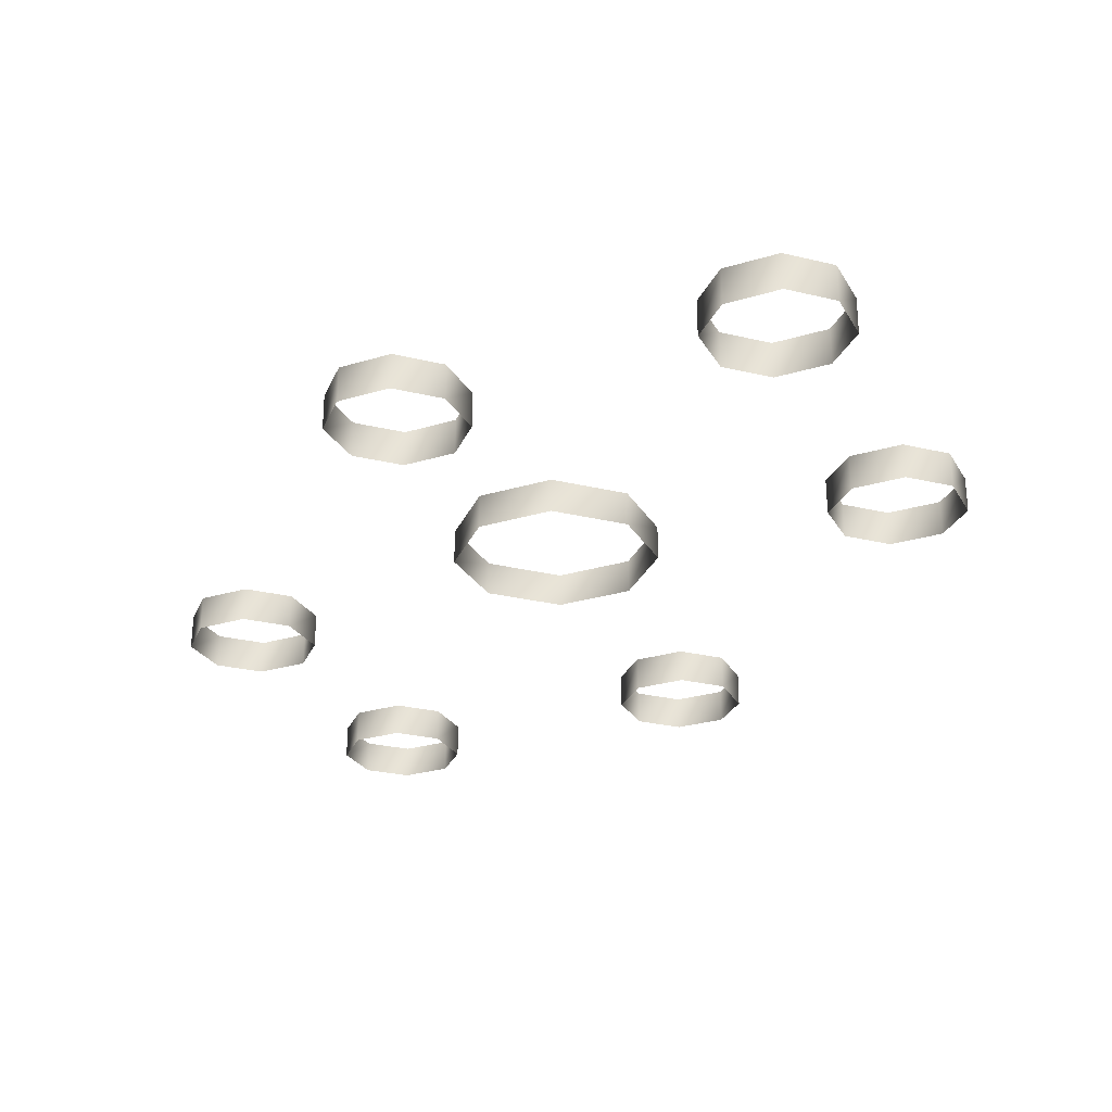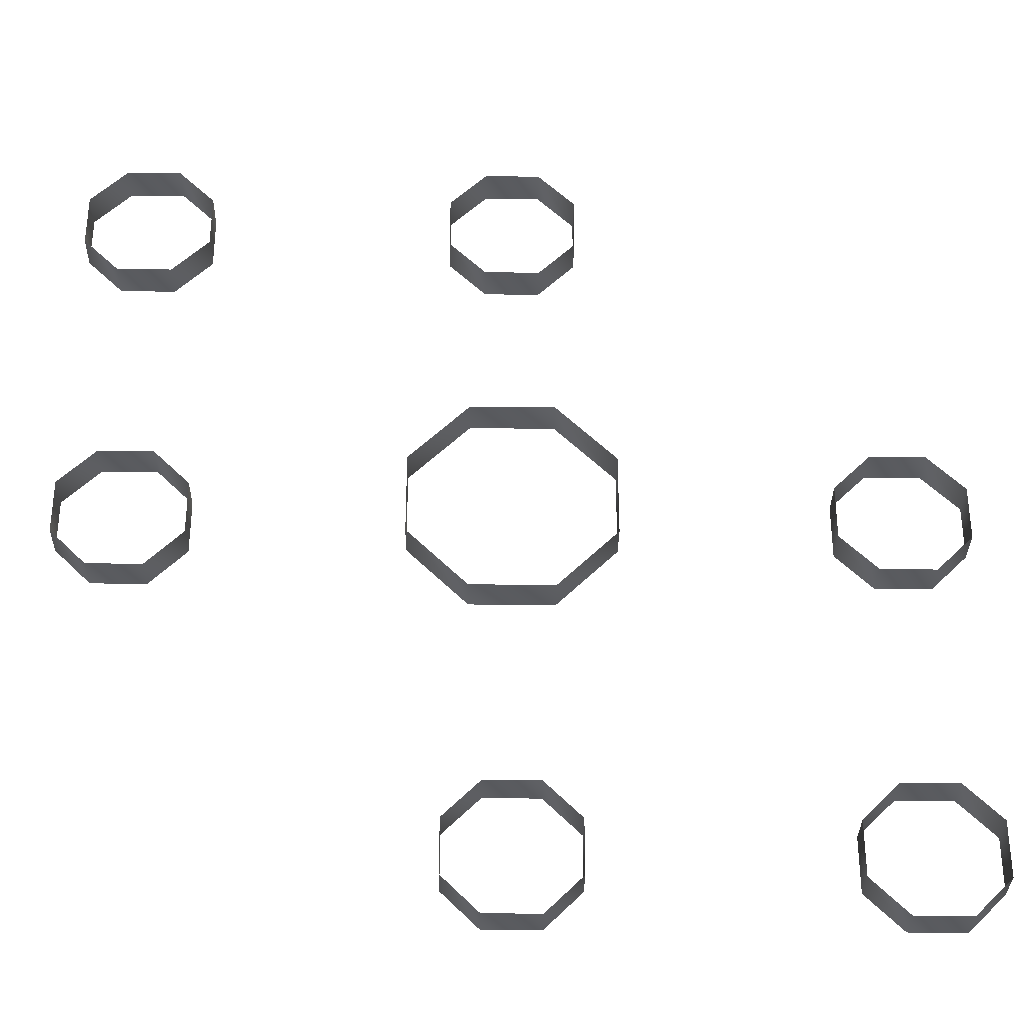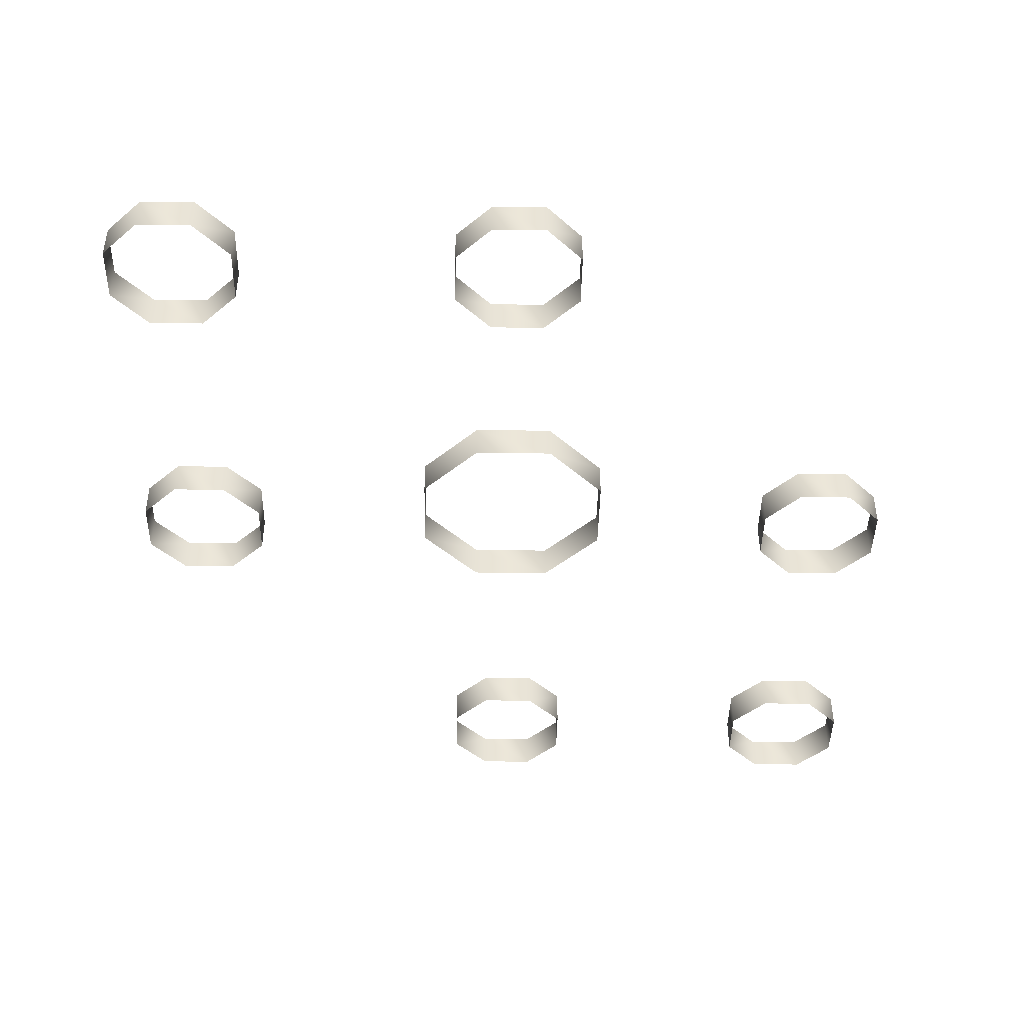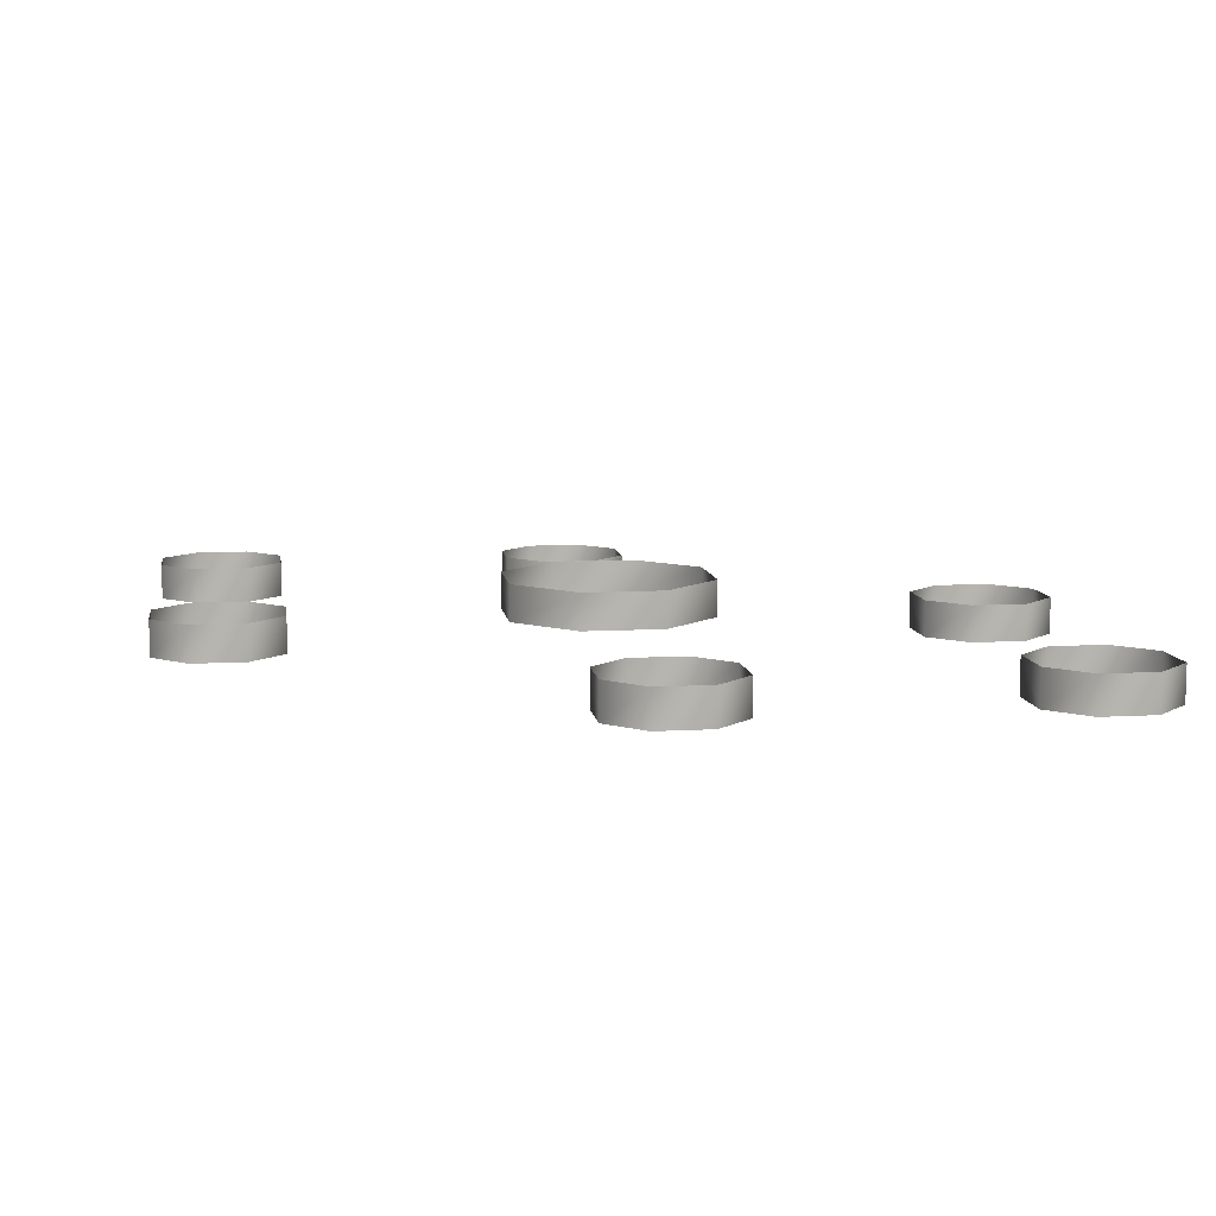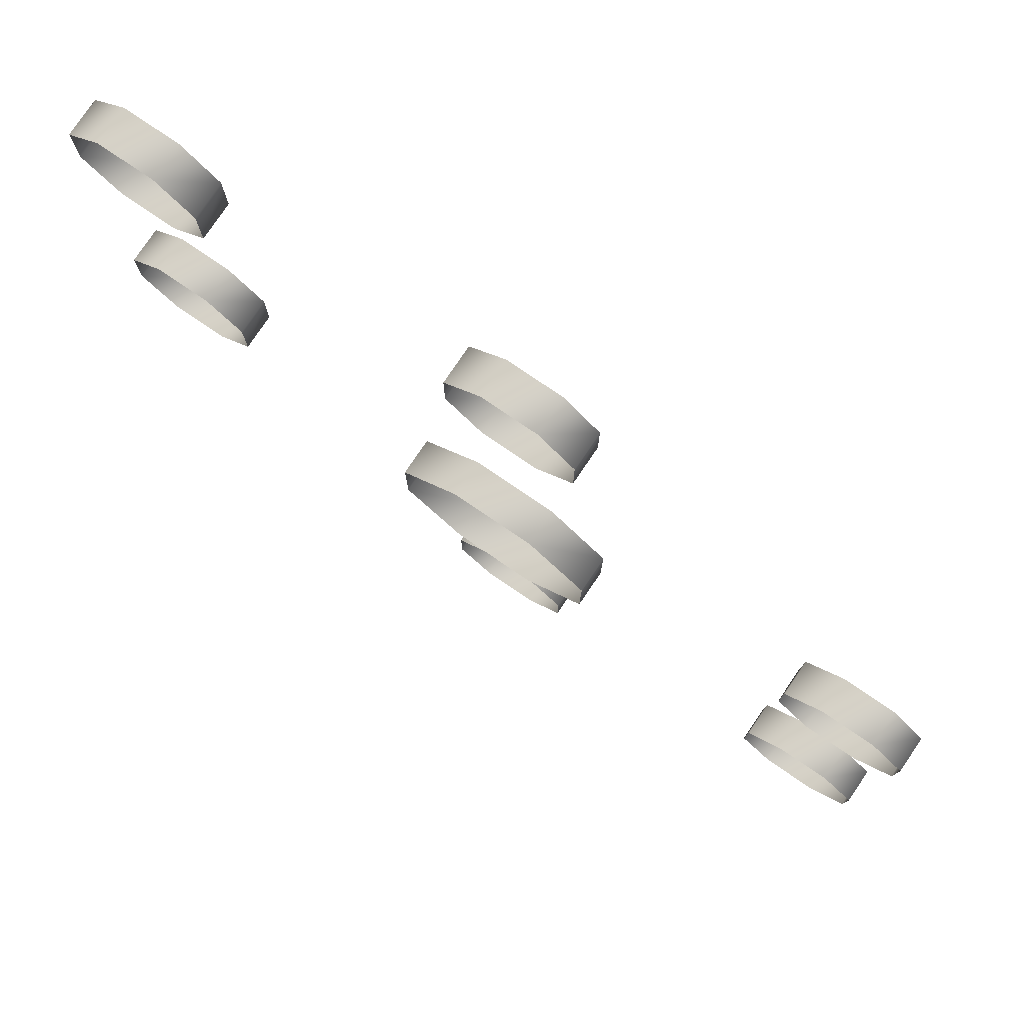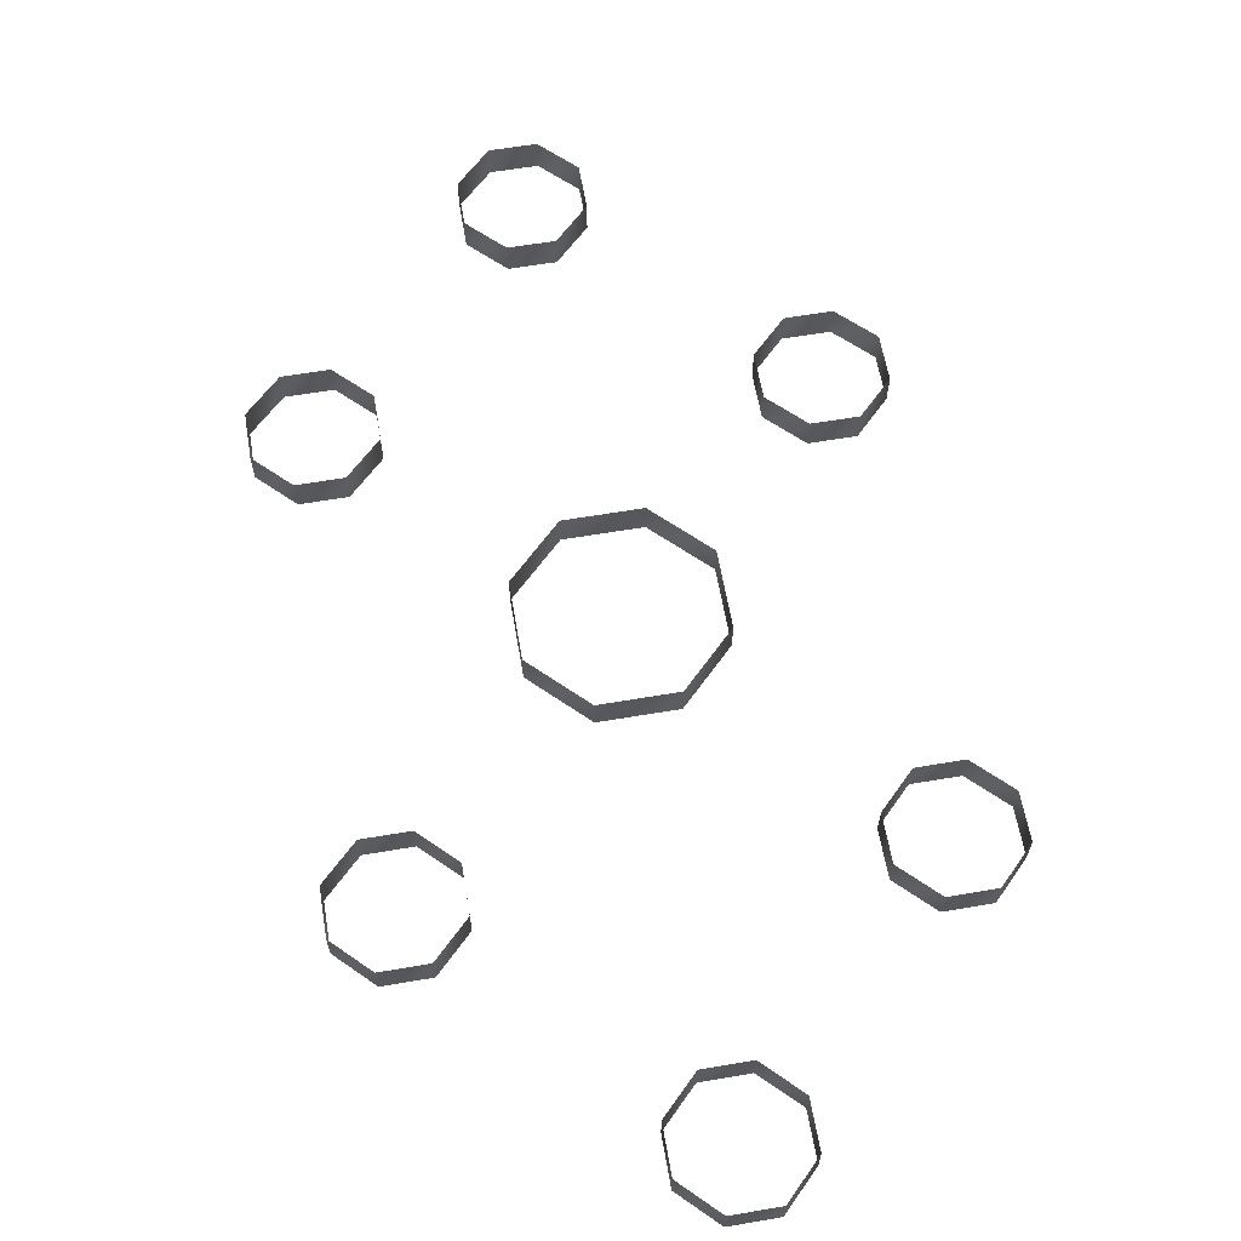
<metadata>
{"format":"obj","ext":"obj","renderer":"f3d","projection":"perspective","resolution":1024,"background":"white","views":[{"elev":-27.5,"azim":24.8,"up":"+Y"},{"elev":-32.8,"azim":179.2,"up":"+Z"},{"elev":-43.5,"azim":-91.0,"up":"+Y"},{"elev":9.4,"azim":-8.5,"up":"+Y"},{"elev":78.9,"azim":-145.8,"up":"+Z"},{"elev":61.9,"azim":35.2,"up":"+Y"}]}
</metadata>
<code>
g VIFS014
v 172 13.14 -11.35
v 172 10.75 -7.765
v 172 10.75 -11.35
v 172 13.14 -7.765
v 172 13.14 11.65
v 172 10.75 15.23
v 172 10.75 11.65
v 172 13.14 15.23
v 169.6 10.75 -13.74
v 169.6 13.14 -13.74
v 169.6 13.14 -5.376
v 169.6 10.75 -5.376
v 169.6 10.75 9.259
v 169.6 13.14 9.259
v 169.6 10.75 17.62
v 169.6 13.14 17.62
v 166.1 10.75 -13.74
v 166.1 13.14 -13.74
v 166.1 13.14 -5.376
v 166.1 10.75 -5.376
v 166.1 10.75 9.259
v 166.1 13.14 9.259
v 166.1 10.75 17.62
v 166.1 13.14 17.62
v 163.7 10.75 -11.35
v 163.7 13.14 -11.35
v 163.7 10.75 -7.765
v 163.7 13.14 -7.765
v 163.7 10.75 11.65
v 163.7 13.14 11.65
v 163.7 10.75 15.23
v 163.7 13.14 15.23
v 149.9 14.93 -12.25
v 149.9 12.54 -6.869
v 149.9 12.54 -12.25
v 149.9 14.93 -6.869
v 147.5 13.14 -34.35
v 147.5 10.75 -30.76
v 147.5 10.75 -34.35
v 147.5 13.14 -30.76
v 147.5 13.14 15.23
v 147.5 10.75 15.23
v 147.5 13.14 11.65
v 147.5 10.75 11.65
v 146 12.54 -16.13
v 146 14.93 -16.13
v 146 14.93 -2.987
v 146 12.54 -2.987
v 145.2 10.75 -36.74
v 145.2 13.14 -36.74
v 145.2 13.14 -28.37
v 145.2 10.75 -28.37
v 145.2 10.75 9.259
v 145.2 13.14 9.259
v 145.2 13.14 17.62
v 145.2 10.75 17.62
v 141.6 10.75 -36.74
v 141.6 13.14 -36.74
v 141.6 10.75 -28.37
v 141.6 13.14 -28.37
v 141.6 10.75 9.259
v 141.6 13.14 9.259
v 141.6 13.14 17.62
v 141.6 10.75 17.62
v 140.7 12.54 -16.13
v 140.7 14.93 -16.13
v 140.7 14.93 -2.987
v 140.7 12.54 -2.987
v 139.2 10.75 -34.35
v 139.2 13.14 -34.35
v 139.2 10.75 -30.76
v 139.2 13.14 -30.76
v 139.2 10.75 11.65
v 139.2 13.14 11.65
v 139.2 10.75 15.23
v 139.2 13.14 15.23
v 136.8 12.54 -12.25
v 136.8 14.93 -12.25
v 136.8 12.54 -6.869
v 136.8 14.93 -6.869
v 123.1 13.14 -30.76
v 123.1 10.75 -30.76
v 123.1 13.14 -34.35
v 123.1 10.75 -34.35
v 123.1 13.14 -7.765
v 123.1 10.75 -7.765
v 123.1 13.14 -11.35
v 123.1 10.75 -11.35
v 120.7 10.75 -36.74
v 120.7 13.14 -36.74
v 120.7 10.75 -28.37
v 120.7 13.14 -28.37
v 120.7 10.75 -13.74
v 120.7 13.14 -13.74
v 120.7 13.14 -5.376
v 120.7 10.75 -5.376
v 117.1 10.75 -36.74
v 117.1 13.14 -36.74
v 117.1 10.75 -28.37
v 117.1 13.14 -28.37
v 117.1 10.75 -13.74
v 117.1 13.14 -13.74
v 117.1 10.75 -5.376
v 117.1 13.14 -5.376
v 114.7 10.75 -34.35
v 114.7 13.14 -34.35
v 114.7 10.75 -30.76
v 114.7 13.14 -30.76
v 114.7 10.75 -11.35
v 114.7 13.14 -11.35
v 114.7 10.75 -7.765
v 114.7 13.14 -7.765
v 172 10.75 -11.35
v 172 13.14 -11.35
v 172 13.14 -7.765
v 172 10.75 -7.765
v 172 13.14 11.65
v 172 10.75 11.65
v 172 13.14 15.23
v 172 10.75 15.23
v 169.6 13.14 -5.376
v 169.6 10.75 -5.376
v 169.6 13.14 17.62
v 169.6 10.75 17.62
v 166.1 13.14 -13.74
v 166.1 10.75 -13.74
v 163.7 13.14 -11.35
v 163.7 10.75 -11.35
v 163.7 10.75 -7.765
v 163.7 13.14 -7.765
v 166.1 13.14 9.259
v 166.1 10.75 9.259
v 163.7 10.75 11.65
v 163.7 13.14 11.65
v 163.7 13.14 15.23
v 163.7 10.75 15.23
v 149.9 12.54 -12.25
v 149.9 14.93 -12.25
v 149.9 14.93 -6.869
v 149.9 12.54 -6.869
v 147.5 10.75 -34.35
v 147.5 13.14 -34.35
v 147.5 13.14 -30.76
v 147.5 10.75 -30.76
v 147.5 10.75 11.65
v 147.5 13.14 11.65
v 147.5 13.14 15.23
v 147.5 10.75 15.23
v 145.2 13.14 -28.37
v 145.2 10.75 -28.37
v 145.2 13.14 17.62
v 145.2 10.75 17.62
v 146 14.93 -2.987
v 146 12.54 -2.987
v 141.6 10.75 -36.74
v 141.6 13.14 -36.74
v 139.2 13.14 -34.35
v 139.2 10.75 -34.35
v 139.2 13.14 -30.76
v 139.2 10.75 -30.76
v 141.6 13.14 9.259
v 141.6 10.75 9.259
v 139.2 10.75 11.65
v 139.2 13.14 11.65
v 139.2 13.14 15.23
v 139.2 10.75 15.23
v 140.7 14.93 -16.13
v 140.7 12.54 -16.13
v 136.8 12.54 -12.25
v 136.8 14.93 -12.25
v 136.8 14.93 -6.869
v 136.8 12.54 -6.869
v 123.1 13.14 -34.35
v 123.1 10.75 -34.35
v 123.1 13.14 -30.76
v 123.1 10.75 -30.76
v 123.1 10.75 -11.35
v 123.1 13.14 -11.35
v 123.1 13.14 -7.765
v 123.1 10.75 -7.765
v 120.7 13.14 -28.37
v 120.7 10.75 -28.37
v 120.7 13.14 -5.376
v 120.7 10.75 -5.376
v 117.1 10.75 -36.74
v 117.1 13.14 -36.74
v 114.7 13.14 -34.35
v 114.7 10.75 -34.35
v 114.7 10.75 -30.76
v 114.7 13.14 -30.76
v 117.1 10.75 -13.74
v 117.1 13.14 -13.74
v 114.7 13.14 -11.35
v 114.7 10.75 -11.35
v 114.7 10.75 -7.765
v 114.7 13.14 -7.765
v 169.6 10.75 -13.74
v 169.6 13.14 -13.74
v 169.6 13.14 9.259
v 169.6 10.75 9.259
v 166.1 13.14 -5.376
v 166.1 10.75 -5.376
v 166.1 13.14 17.62
v 166.1 10.75 17.62
v 145.2 10.75 -36.74
v 145.2 13.14 -36.74
v 145.2 10.75 9.259
v 145.2 13.14 9.259
v 146 14.93 -16.13
v 146 12.54 -16.13
v 141.6 13.14 -28.37
v 141.6 10.75 -28.37
v 141.6 13.14 17.62
v 141.6 10.75 17.62
v 140.7 14.93 -2.987
v 140.7 12.54 -2.987
v 120.7 13.14 -36.74
v 120.7 10.75 -36.74
v 120.7 10.75 -13.74
v 120.7 13.14 -13.74
v 117.1 13.14 -28.37
v 117.1 10.75 -28.37
v 117.1 13.14 -5.376
v 117.1 10.75 -5.376
g VIFS014_0
f -222 -223 -224
f -224 -223 -221
f -218 -219 -220
f -220 -219 -217
f -111 -216 -112
f -215 -216 -111
f -110 -213 -214
f -109 -213 -110
f -211 -212 -108
f -108 -212 -107
f -105 -210 -106
f -106 -210 -209
f -27 -208 -28
f -207 -208 -27
f -104 -205 -206
f -103 -205 -104
f -203 -204 -26
f -26 -204 -25
f -101 -202 -102
f -102 -202 -201
f -199 -200 -100
f -100 -200 -99
f -197 -198 -98
f -98 -198 -97
f -23 -96 -24
f -24 -96 -95
f -195 -196 -94
f -94 -196 -93
f -91 -194 -92
f -193 -194 -91
f -22 -89 -90
f -21 -89 -22
f -190 -191 -192
f -192 -191 -189
f -186 -187 -188
f -188 -187 -185
f -182 -183 -184
f -181 -183 -182
f -87 -180 -88
f -179 -180 -87
f -86 -177 -178
f -85 -177 -86
f -83 -176 -84
f -175 -176 -83
f -82 -173 -174
f -81 -173 -82
f -79 -172 -80
f -171 -172 -79
f -78 -169 -170
f -77 -169 -78
f -19 -168 -20
f -167 -168 -19
f -75 -166 -76
f -76 -166 -165
f -17 -164 -18
f -163 -164 -17
f -74 -161 -162
f -73 -161 -74
f -159 -160 -16
f -16 -160 -15
f -72 -157 -158
f -71 -157 -72
f -69 -156 -70
f -155 -156 -69
f -153 -154 -68
f -68 -154 -67
f -14 -65 -66
f -13 -65 -14
f -151 -152 -64
f -64 -152 -63
f -61 -150 -62
f -149 -150 -61
f -12 -59 -60
f -11 -59 -12
f -147 -148 -58
f -58 -148 -57
f -55 -146 -56
f -145 -146 -55
f -10 -53 -54
f -9 -53 -10
f -142 -143 -144
f -141 -143 -142
f -138 -139 -140
f -137 -139 -138
f -135 -136 -52
f -52 -136 -51
f -49 -134 -50
f -50 -134 -133
f -47 -132 -48
f -131 -132 -47
f -46 -129 -130
f -45 -129 -46
f -127 -128 -8
f -8 -128 -7
f -43 -126 -44
f -44 -126 -125
f -5 -124 -6
f -123 -124 -5
f -41 -122 -42
f -42 -122 -121
f -39 -120 -40
f -119 -120 -39
f -117 -118 -38
f -38 -118 -37
f -3 -36 -4
f -4 -36 -35
f -33 -116 -34
f -115 -116 -33
f -113 -114 -32
f -32 -114 -31
f -1 -30 -2
f -2 -30 -29

</code>
